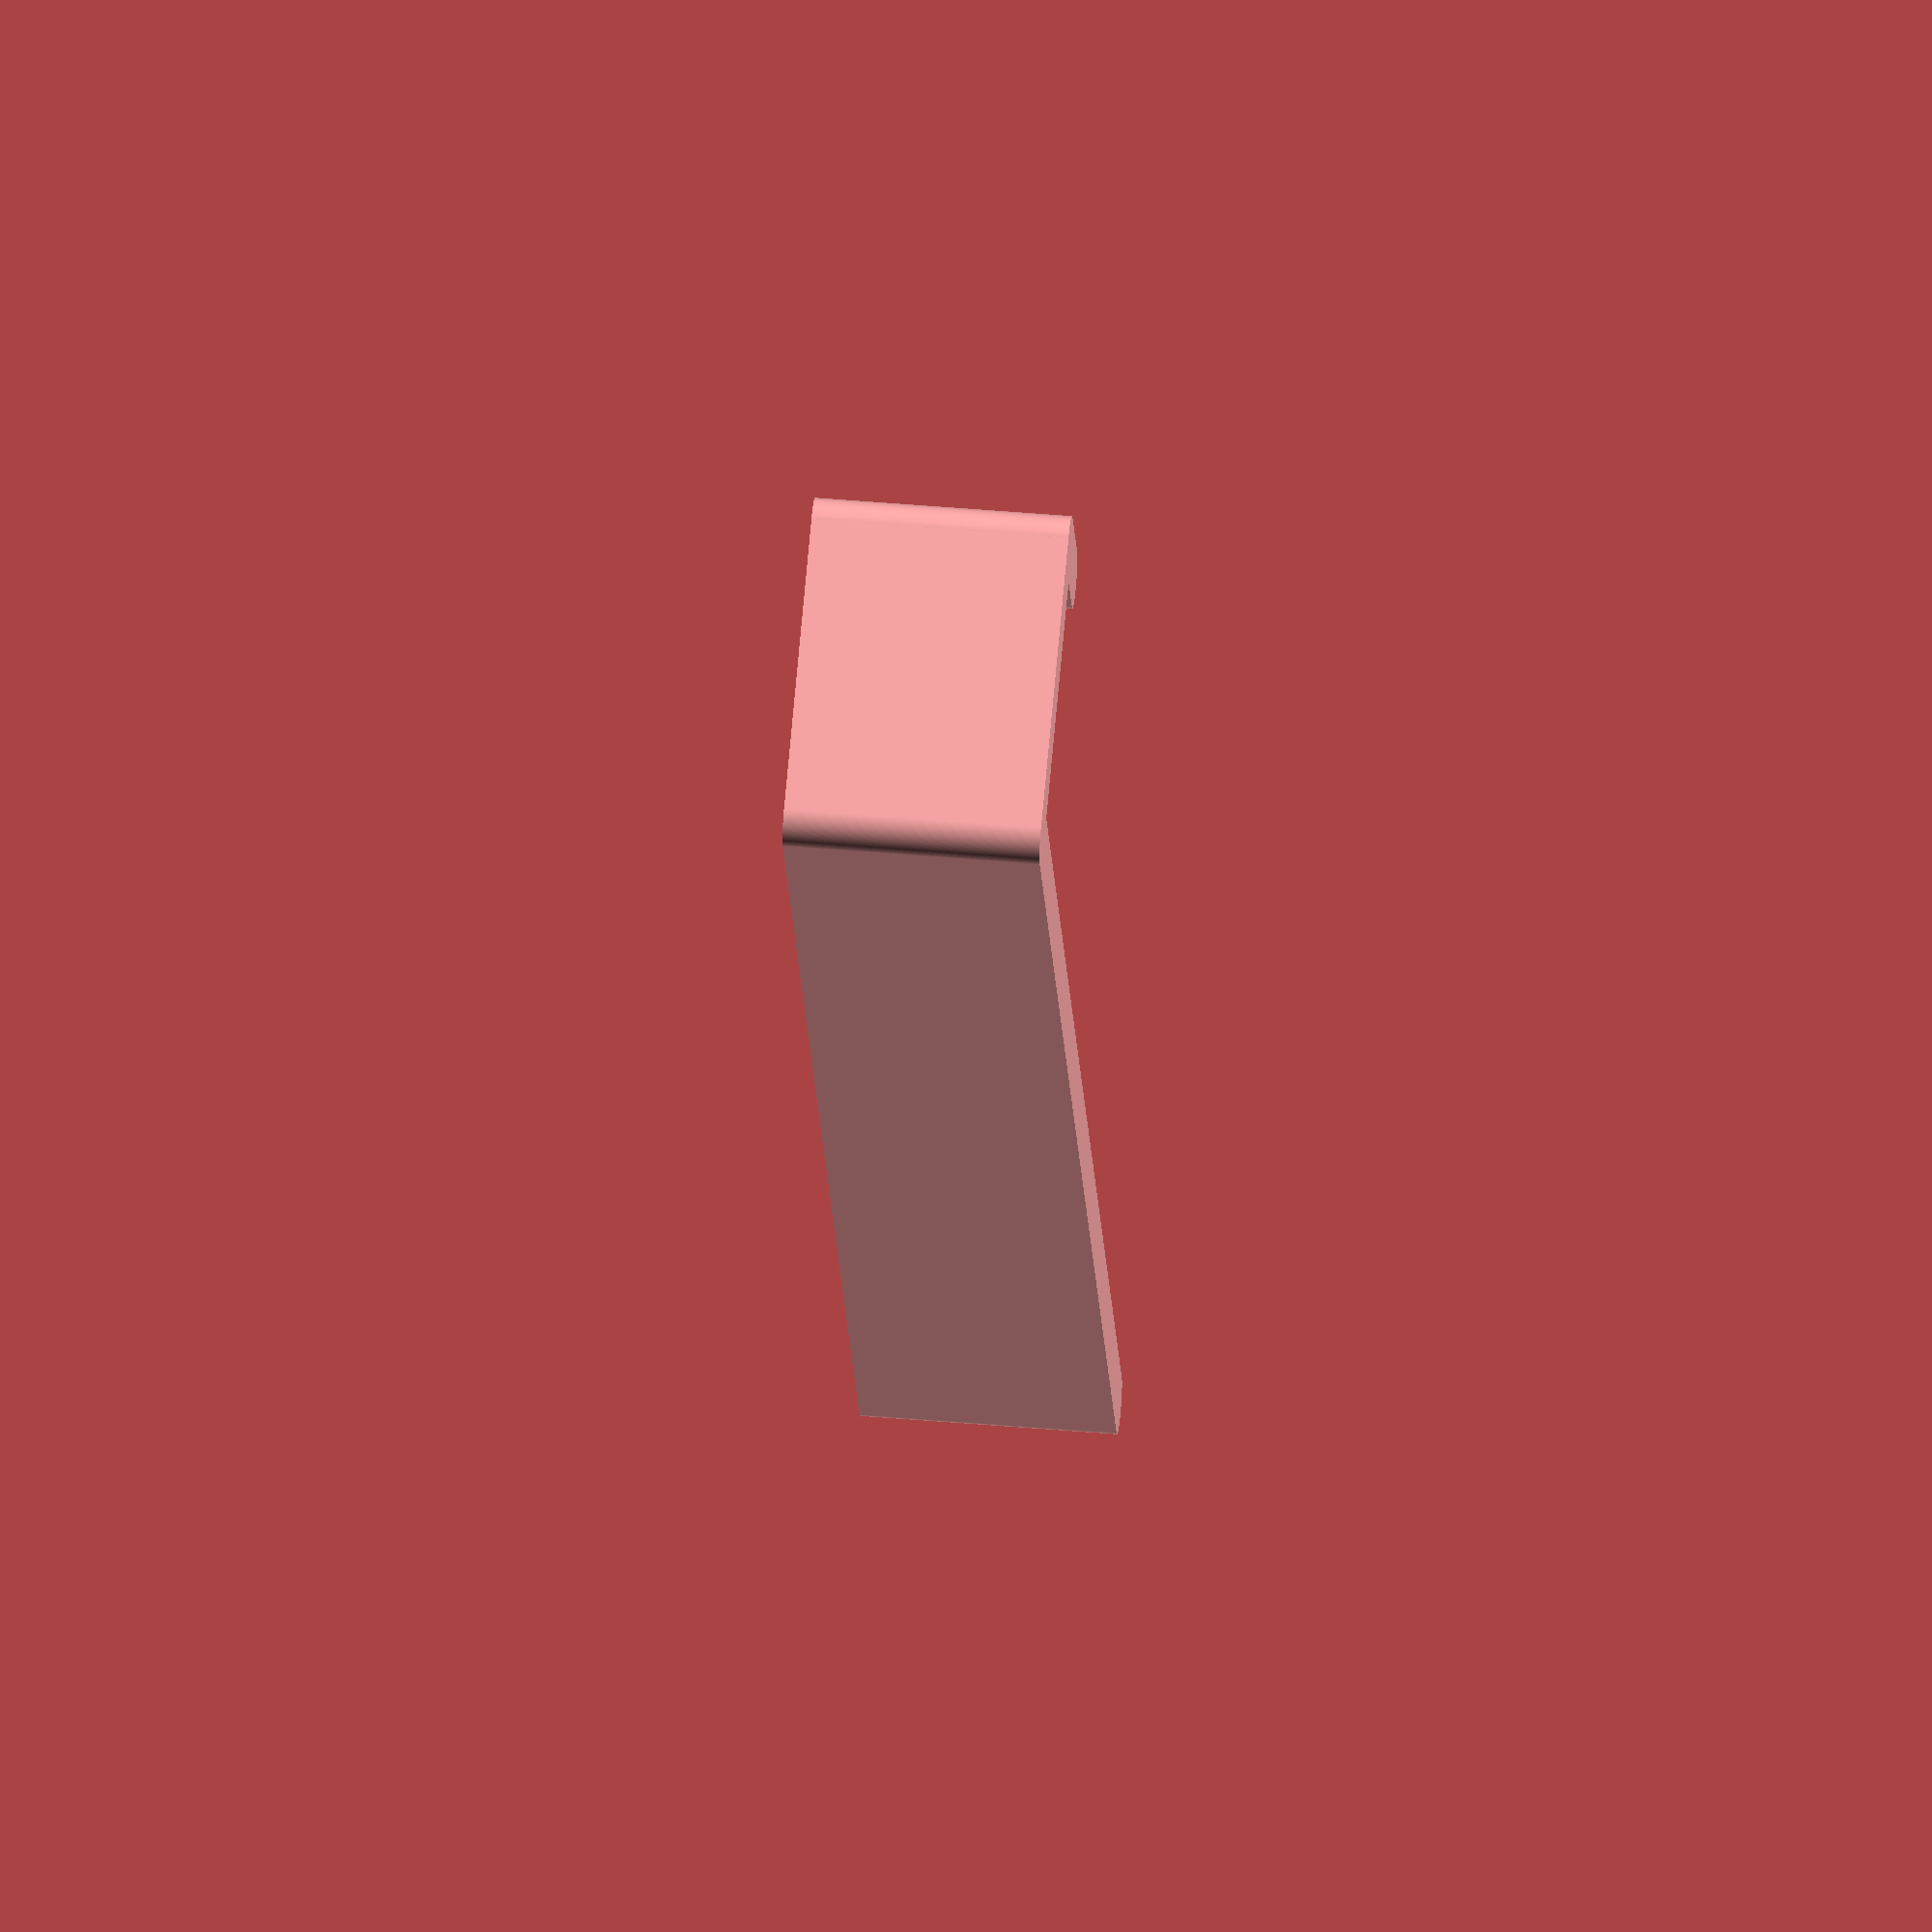
<openscad>
quality = 200; // 200 for final export...

c_post_size = 29;          			// Size of Bike post to fit (mine is 28mmx29mm)
c_gap = c_post_size / 2;

c_height = c_post_size / 2;				// How tall to make clamp side
c_thickness = 5;						// How thick (around post)
c_edge = 1.5;								// Bevel edge size

c_tab_mult = c_thickness * 2.8;		// Width of side tabs (relative)
c_hole_radius = 1.5;					// Radius of screw holes

c_phone_height = 10;					// Height of phone above post

c_phone_width = 73;					// Width between side clamps
c_phone_clamp_length = 100;	 		// Length of clamp arm
c_phone_thickness = 14;				// Thickness of phone (front-back)

c_bracket_thickness = c_thickness * .66;
c_bracket_tab = c_tab_mult * .66;

z_offset = 0;

difference()
{
	// Additive items within union...
	union()
	{

		// Hull from point-to-point for smoothed corners...
		hull()
{
		translate([c_bracket_thickness / 2, c_bracket_thickness / 2, z_offset]) cylinder(c_height, c_bracket_thickness / 2, c_bracket_thickness / 2, $fn=quality);
		translate([(c_bracket_thickness / 2) + c_phone_clamp_length, c_bracket_thickness / 2, z_offset]) cylinder(c_height, c_bracket_thickness / 2, c_bracket_thickness / 2, $fn=quality);
}
hull()
{
		translate([(c_bracket_thickness / 2) + c_phone_clamp_length, c_bracket_thickness / 2, z_offset]) cylinder(c_height, c_bracket_thickness / 2, c_bracket_thickness / 2, $fn=quality);
		translate([(c_bracket_thickness / 2) + c_phone_clamp_length, (c_bracket_thickness / 2)-(c_phone_thickness + c_bracket_thickness), z_offset]) cylinder(c_height, c_bracket_thickness / 2, c_bracket_thickness / 2, $fn=quality);
}
hull()
{
		translate([(c_bracket_thickness / 2) + c_phone_clamp_length, (c_bracket_thickness / 2)-(c_phone_thickness + c_bracket_thickness), z_offset]) cylinder(c_height, c_bracket_thickness / 2, c_bracket_thickness / 2, $fn=quality);
		translate([(c_bracket_thickness / 2) + c_phone_clamp_length - c_bracket_tab + c_bracket_thickness, (c_bracket_thickness / 2)-(c_phone_thickness + c_bracket_thickness), z_offset]) cylinder(c_height, c_bracket_thickness / 2, c_bracket_thickness / 2, $fn=quality);
}


	}
}

</openscad>
<views>
elev=134.2 azim=64.3 roll=264.3 proj=o view=wireframe
</views>
